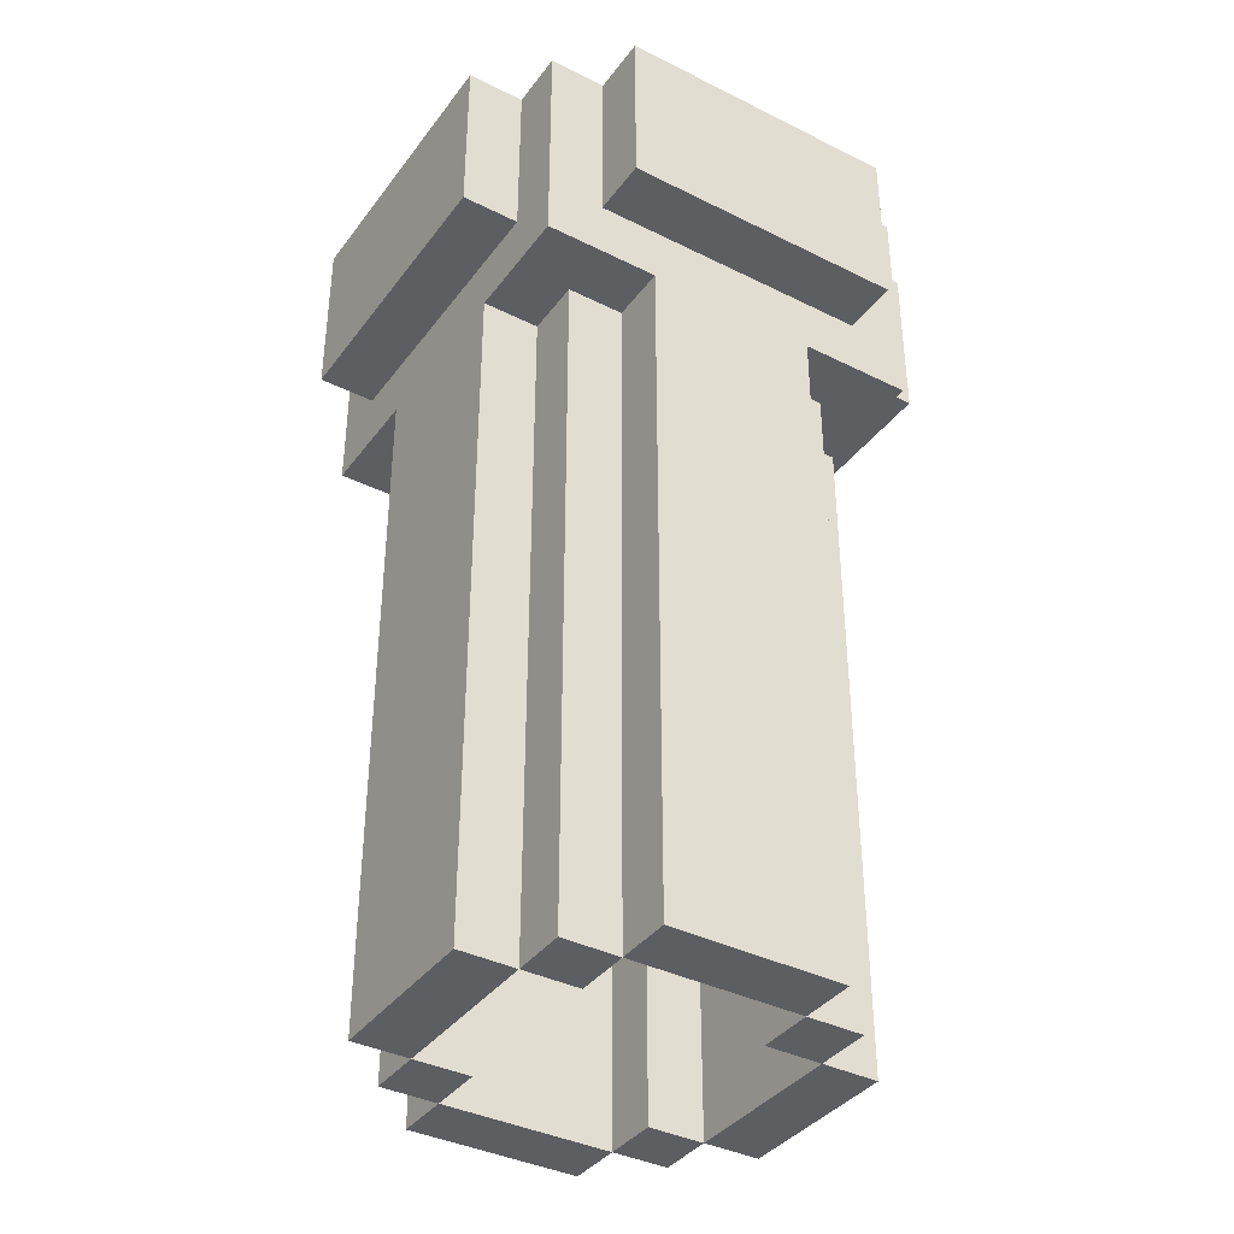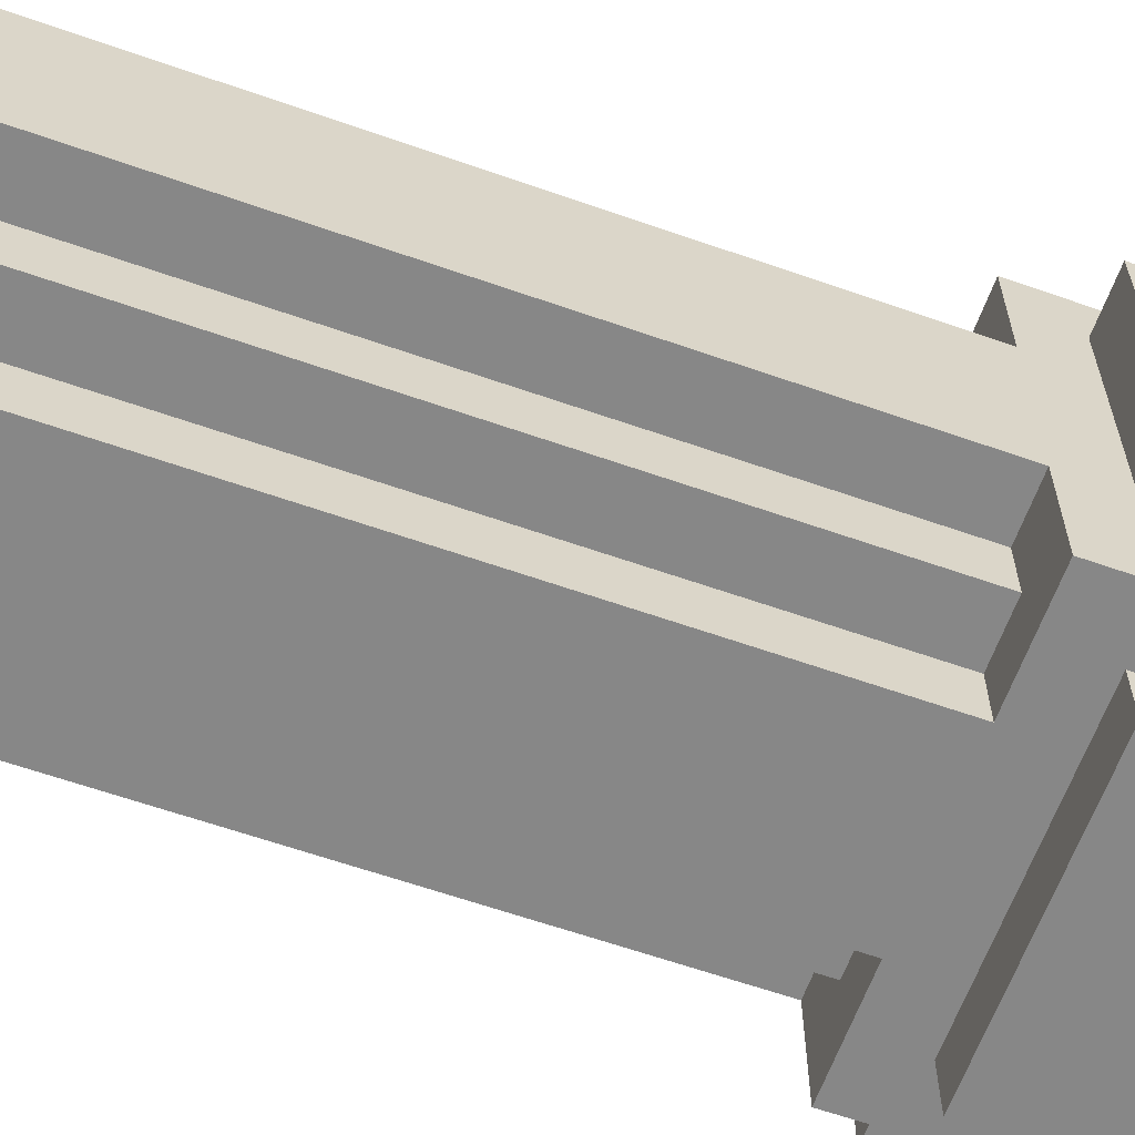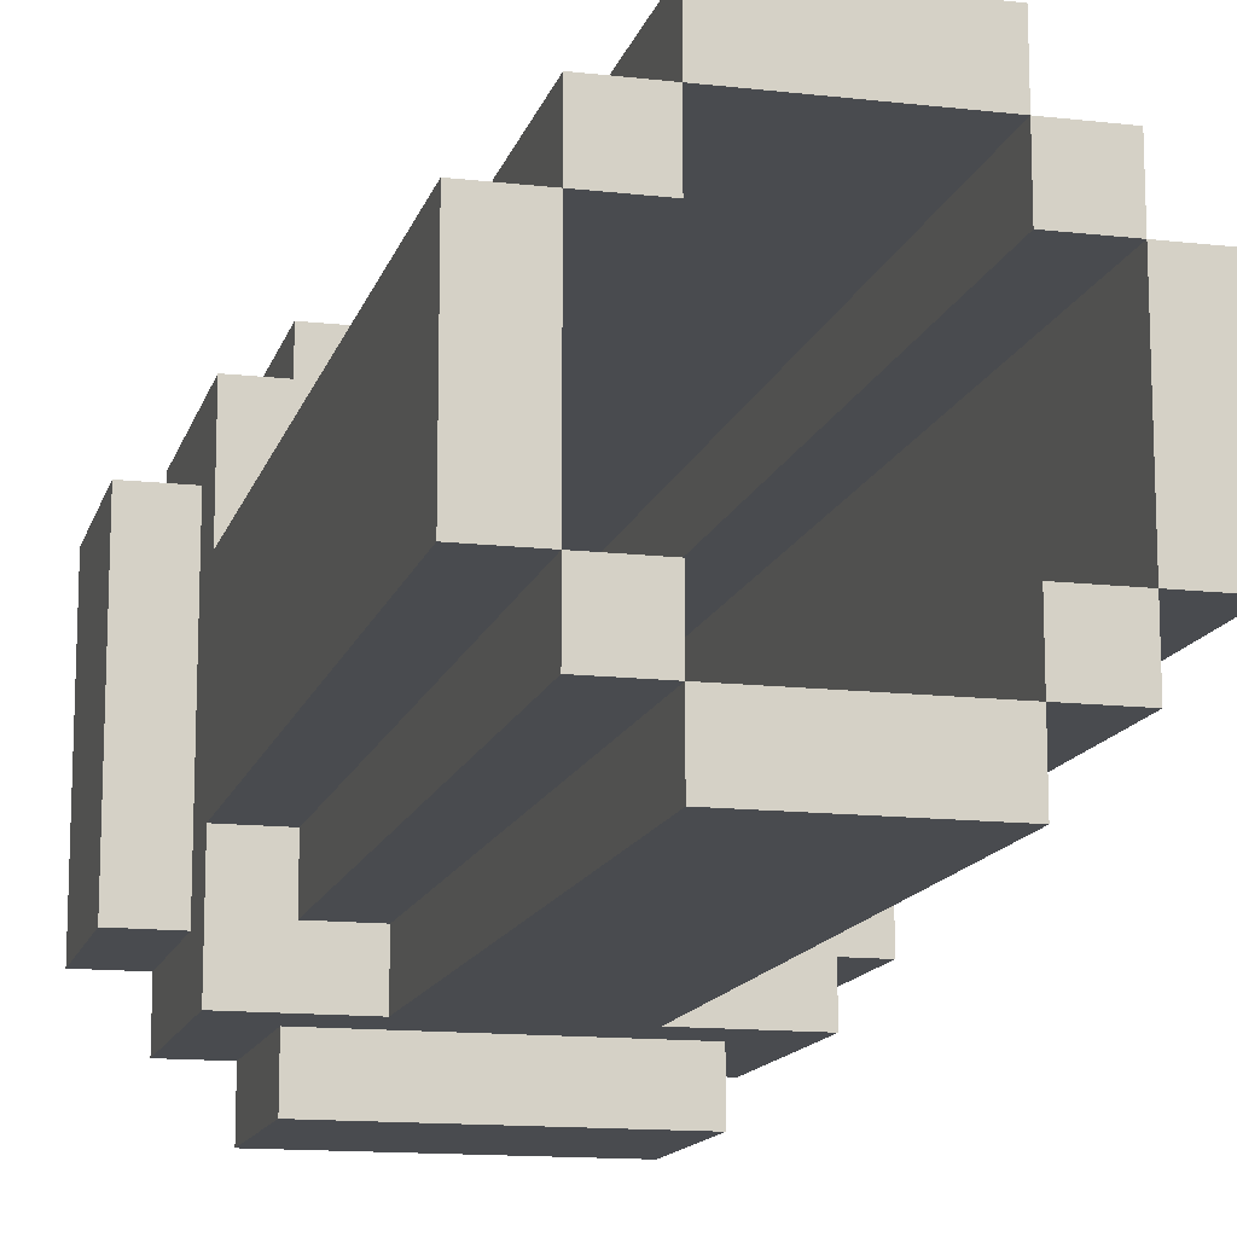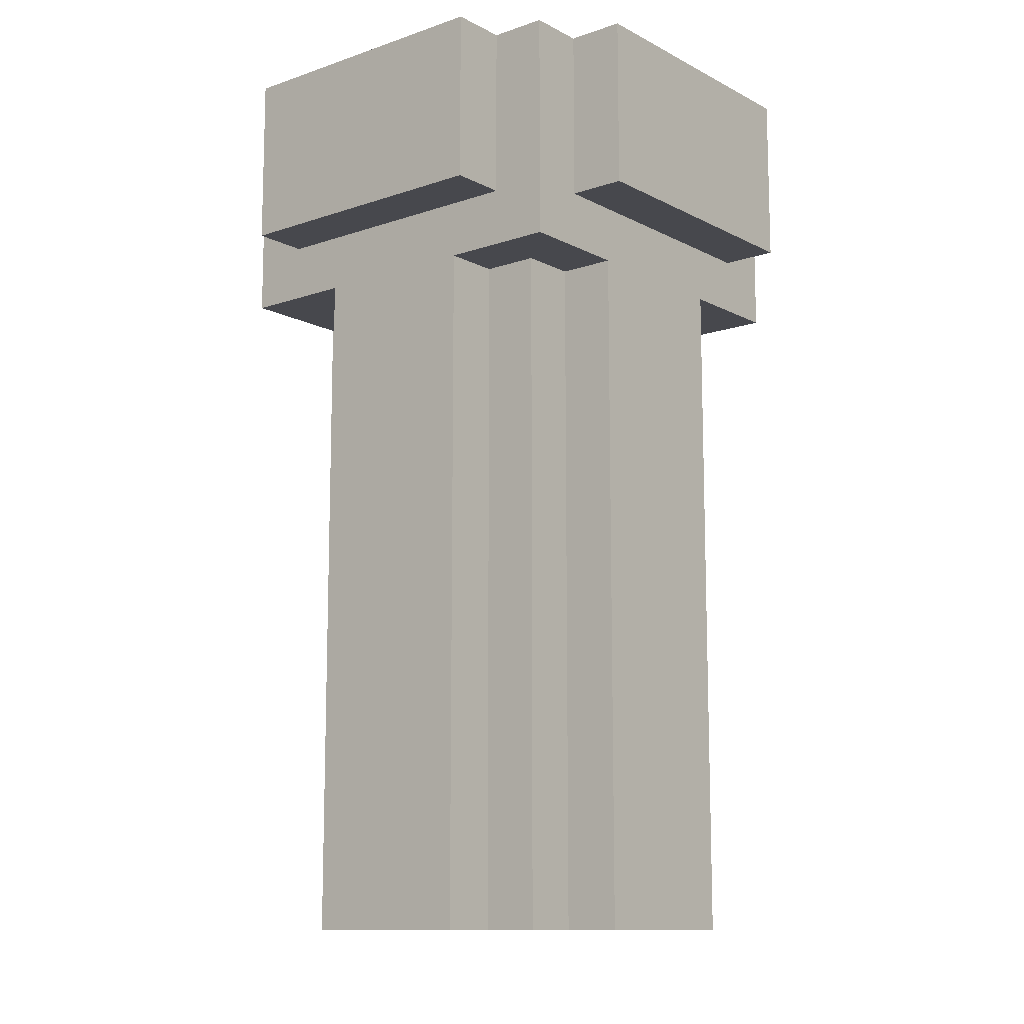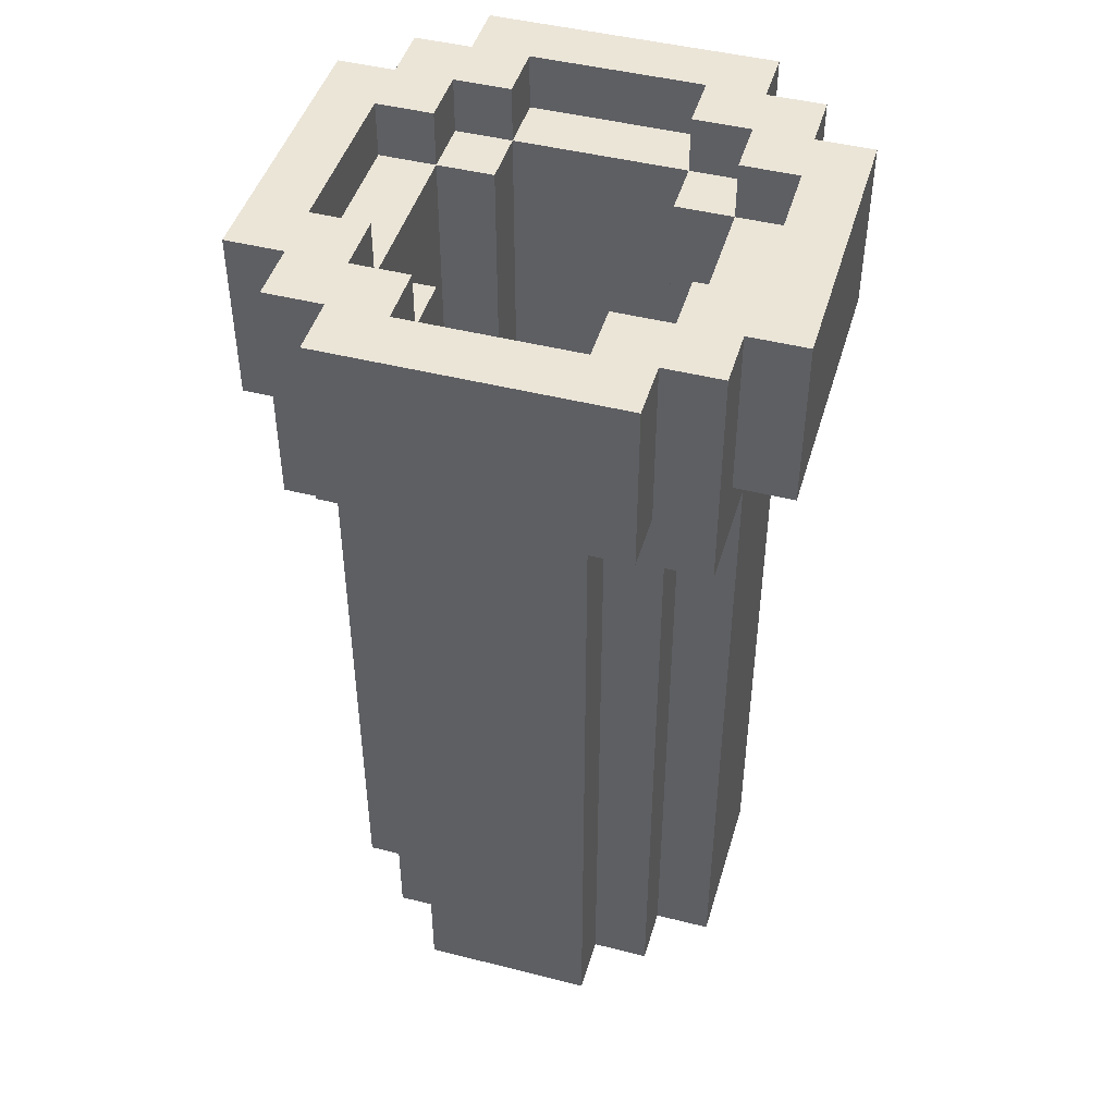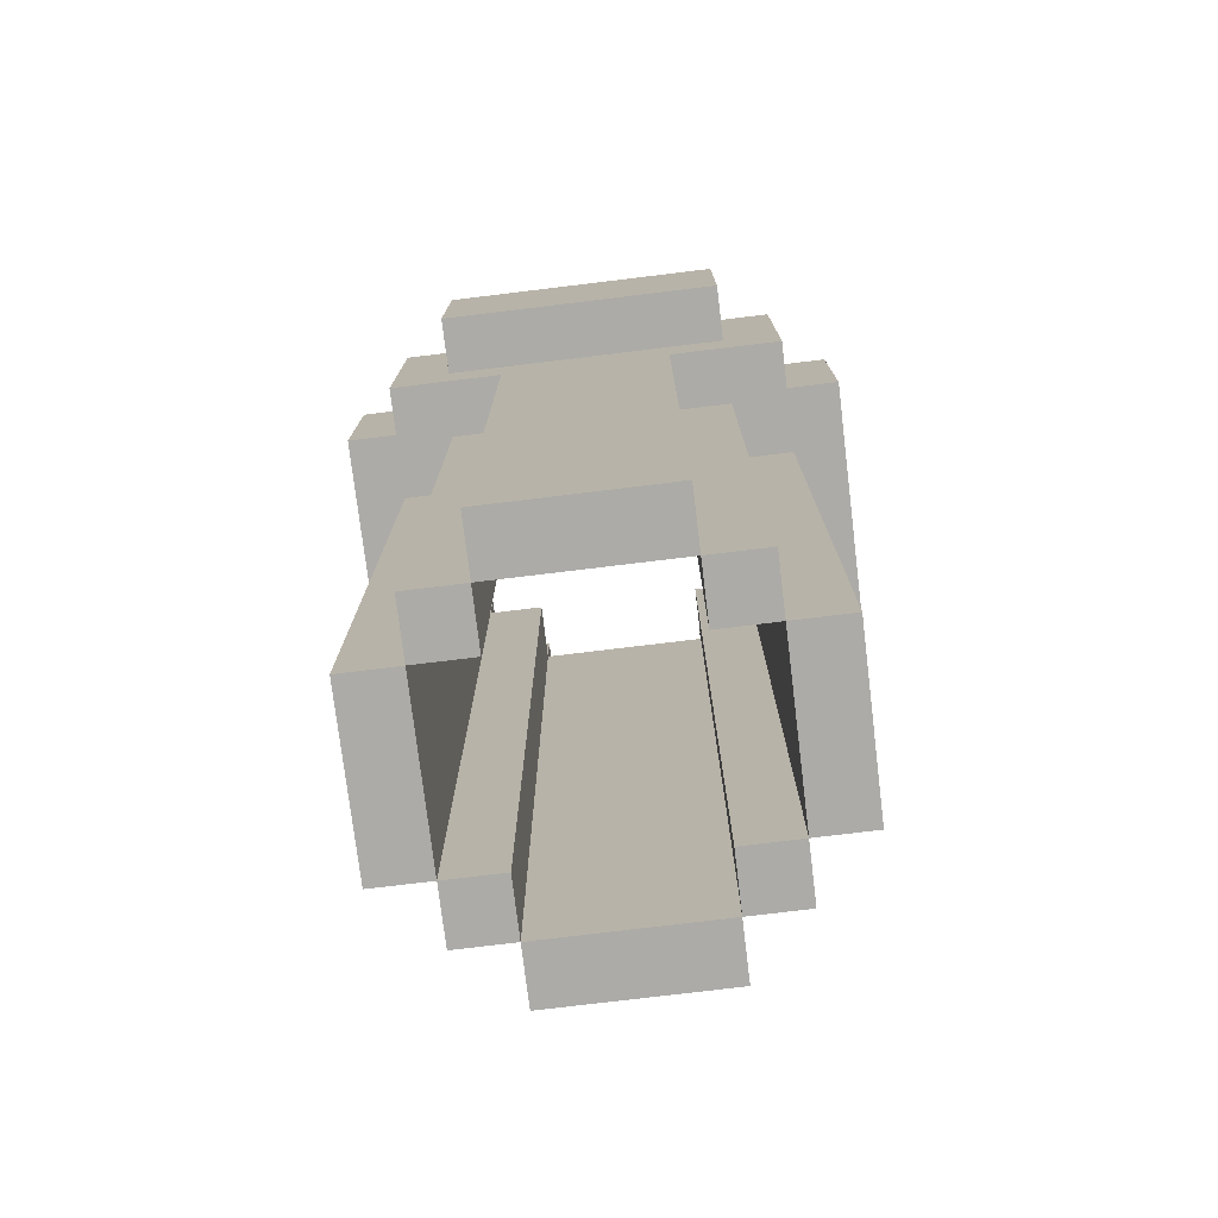
<metadata>
{"format":"obj","ext":"obj","renderer":"f3d","projection":"perspective","resolution":1024,"background":"white","views":[{"elev":-38.0,"azim":57.6,"up":"+Y"},{"elev":-62.5,"azim":70.4,"up":"+Z"},{"elev":-13.8,"azim":-14.3,"up":"+Z"},{"elev":-11.7,"azim":-50.7,"up":"+Y"},{"elev":45.8,"azim":106.2,"up":"+Y"},{"elev":-76.3,"azim":-83.1,"up":"+Y"}]}
</metadata>
<code>
o Untitled.034
v -5.3 5.9 0.4
v -5.2 5.9 0.3
v -5.3 5.9 0.3
v -5.7 5.9 0.3
v -5.8 5.9 0.3
v -5.9 5.9 0.3
v -5.7 5.9 0.2
v -5.9 5.9 0.2
v -5.8 5.9 0.1
v -5.2 5.9 -0.2
v -5.3 5.9 -0.2
v -5.9 5.9 -0.3
v -6 5.9 -0.3
v -5.8 5.9 -0.4
v -5.3 5.9 -0.5
v -5.3 5.8 0.2
v -5.4 5.8 0.2
v -5.8 5.8 0.2
v -5.2 5.8 0.1
v -5.3 5.8 0.1
v -5.4 5.8 0.1
v -5.7 5.8 0.1
v -5.4 5.8 -0.2
v -5.4 5.8 -0.3
v -5.3 5.6 0.4
v -5.8 5.6 0.3
v -5.9 5.6 0.2
v -5.1 5.6 -0.3
v -5.2 5.6 -0.3
v -5.8 5.6 -0.4
v -5.8 5.6 -0.5
v -5.4 5.5 0.3
v -5.7 5.5 0.3
v -5.3 5.5 0.2
v -5.4 5.5 0.2
v -5.2 5.5 0.1
v -5.3 5.5 0.1
v -5.9 5.5 -0.2
v -5.3 5.5 -0.3
v -5.7 5.5 -0.3
v -5.2 5.5 -0.4
v -5.4 5.5 -0.4
v -5.7 5.5 -0.4
v -5.9 5.5 -0.4
v -5.7 4.3 0.3
v -5.8 4.3 0.1
v -5.3 4.3 -0.2
v -5.8 4.3 -0.2
v -5.9 4.3 -0.2
v -5.4 4.3 -0.3
v -5.4 4.3 -0.4
v -5.1 5.9 0.2
v -5.2 5.9 0.2
v -5.2 5.9 -0.4
v -5.2 5.5 0.3
v -5.2 5.5 -0.2
v -5.2 4.3 0.1
v -5.2 4.3 -0.2
v -5.3 5.9 -0.4
v -5.3 5.6 -0.4
v -5.3 4.3 0.2
v -5.3 4.3 0.1
v -5.3 4.3 -0.3
v -5.4 5.5 -0.3
v -5.7 5.9 -0.3
v -5.8 5.9 -0.2
v -5.8 5.8 -0.2
v -5.9 5.9 -0.2
v -5.9 5.8 -0.2
v -5.2 5.9 0.1
v -5.2 5.8 -0.2
v -5.3 5.8 -0.3
v -5.4 5.9 0.3
v -5.4 5.9 0.2
v -5.4 5.9 -0.4
v -5.4 5.8 0.3
v -5.4 4.3 -0.2
v -5.7 4.3 -0.3
v -5.8 5.9 0.4
v -5.8 5.9 -0.5
v -5.9 5.9 -0.4
v -5.9 5.5 0.3
v -5.9 5.5 0.1
v -6 5.6 0.2
v -6 5.6 -0.3
v -5.8 5.6 0.4
v -5.3 5.6 0.3
v -5.4 4.3 0.3
v -5.1 5.6 0.2
v -5.2 5.6 0.2
v -5.4 4.3 0.2
v -5.7 5.5 0.2
v -5.7 4.3 0.2
v -5.8 5.5 0.2
v -5.8 4.3 0.2
v -6 5.9 0.2
v -5.8 5.5 0.1
v -5.9 4.3 0.1
v -5.3 5.8 -0.2
v -5.7 5.8 -0.2
v -5.7 4.3 -0.2
v -5.3 5.9 -0.3
v -5.4 5.9 -0.3
v -5.7 5.8 -0.3
v -5.8 5.9 -0.3
v -5.8 5.8 -0.3
v -5.4 5.8 -0.4
v -5.7 5.9 -0.4
v -5.7 5.8 -0.4
v -5.7 5.8 0.3
v -5.3 5.9 0.2
v -5.7 5.8 0.2
v -5.8 5.9 0.2
v -5.3 5.9 0.1
v -5.4 4.3 0.1
v -5.7 4.3 0.1
v -5.8 5.8 0.1
v -5.9 5.9 0.1
v -5.9 5.8 0.1
v -5.3 5.5 -0.2
v -5.8 5.5 -0.2
v -5.1 5.9 -0.3
v -5.2 5.9 -0.3
v -5.8 5.5 -0.3
v -5.8 4.3 -0.3
v -5.9 5.6 -0.3
v -5.7 4.3 -0.4
v -5.3 5.6 -0.5
f 3 79 1
f 73 79 3
f 4 79 73
f 5 79 4
f 53 3 2
f 53 73 3
f 111 73 53
f 74 73 111
f 7 5 4
f 7 6 5
f 113 6 7
f 8 6 113
f 70 111 53
f 70 53 52
f 114 111 70
f 9 96 8
f 9 8 113
f 118 96 9
f 10 70 52
f 68 96 118
f 122 11 10
f 122 10 52
f 123 11 122
f 102 11 123
f 105 68 66
f 12 96 68
f 12 68 105
f 13 96 12
f 54 103 102
f 54 102 123
f 59 103 54
f 75 103 59
f 108 105 65
f 108 12 105
f 14 12 108
f 81 12 14
f 15 75 59
f 15 14 108
f 15 108 75
f 80 14 15
f 17 110 76
f 112 110 17
f 20 17 16
f 21 17 20
f 22 18 112
f 117 18 22
f 71 20 19
f 99 20 71
f 67 119 117
f 69 119 67
f 72 23 99
f 24 23 72
f 104 67 100
f 106 67 104
f 107 104 24
f 109 104 107
f 25 86 87
f 87 86 26
f 89 90 28
f 28 90 29
f 27 84 126
f 126 84 85
f 60 30 128
f 128 30 31
f 55 32 34
f 34 32 35
f 33 82 92
f 92 82 94
f 55 34 36
f 36 34 37
f 94 82 97
f 97 82 83
f 56 120 39
f 121 38 124
f 39 64 41
f 56 39 41
f 41 64 42
f 40 124 43
f 124 38 44
f 43 124 44
f 88 45 91
f 91 45 93
f 61 91 62
f 62 91 115
f 93 95 116
f 116 95 46
f 57 62 58
f 58 62 47
f 46 98 48
f 48 98 49
f 47 77 63
f 63 77 50
f 101 48 78
f 78 48 125
f 50 78 51
f 51 78 127
f 89 122 52
f 28 122 89
f 90 53 2
f 29 54 123
f 55 90 2
f 55 29 90
f 36 29 55
f 56 29 36
f 41 54 29
f 41 29 56
f 57 56 36
f 58 56 57
f 25 3 1
f 87 3 25
f 60 15 59
f 128 15 60
f 61 37 34
f 62 37 61
f 47 39 120
f 63 39 47
f 88 35 32
f 91 35 88
f 50 42 64
f 51 42 50
f 110 7 4
f 112 7 110
f 104 108 65
f 109 108 104
f 93 22 112
f 116 22 93
f 101 104 100
f 78 104 101
f 18 9 113
f 117 9 18
f 67 105 66
f 106 105 67
f 46 67 117
f 48 67 46
f 119 68 118
f 69 68 119
f 70 10 19
f 19 10 71
f 111 114 16
f 16 114 20
f 11 102 99
f 99 102 72
f 20 99 62
f 62 99 47
f 73 74 76
f 76 74 17
f 103 75 24
f 24 75 107
f 17 21 91
f 91 21 115
f 23 24 77
f 77 24 50
f 33 92 45
f 45 92 93
f 40 43 78
f 78 43 127
f 79 5 86
f 86 5 26
f 14 80 30
f 30 80 31
f 94 97 95
f 95 97 46
f 121 124 48
f 48 124 125
f 6 8 27
f 12 81 126
f 6 27 82
f 27 126 82
f 82 126 83
f 83 126 38
f 126 81 44
f 38 126 44
f 83 38 98
f 98 38 49
f 96 13 84
f 84 13 85
f 79 25 1
f 86 25 79
f 3 55 2
f 87 55 3
f 32 55 87
f 33 32 87
f 33 88 32
f 45 88 33
f 26 33 87
f 6 26 5
f 82 33 26
f 82 26 6
f 53 89 52
f 90 89 53
f 35 61 34
f 91 61 35
f 94 93 92
f 95 93 94
f 96 27 8
f 84 27 96
f 37 57 36
f 62 57 37
f 83 46 97
f 98 46 83
f 11 71 10
f 99 71 11
f 23 47 99
f 77 47 23
f 67 101 100
f 48 101 67
f 68 67 66
f 69 67 68
f 103 72 102
f 24 72 103
f 104 50 24
f 78 50 104
f 105 104 65
f 106 104 105
f 108 107 75
f 109 107 108
f 73 76 4
f 4 76 110
f 111 16 74
f 74 16 17
f 17 91 112
f 112 91 93
f 7 112 113
f 113 112 18
f 70 19 114
f 114 19 20
f 20 62 21
f 21 62 115
f 22 116 117
f 117 116 46
f 9 117 118
f 118 117 119
f 56 58 120
f 120 58 47
f 121 48 38
f 38 48 49
f 122 28 123
f 123 28 29
f 39 63 64
f 64 63 50
f 40 78 124
f 124 78 125
f 12 126 13
f 13 126 85
f 54 41 59
f 59 41 60
f 60 41 42
f 60 42 43
f 42 51 43
f 43 51 127
f 60 43 30
f 14 30 81
f 30 43 44
f 81 30 44
f 15 128 80
f 80 128 31

</code>
